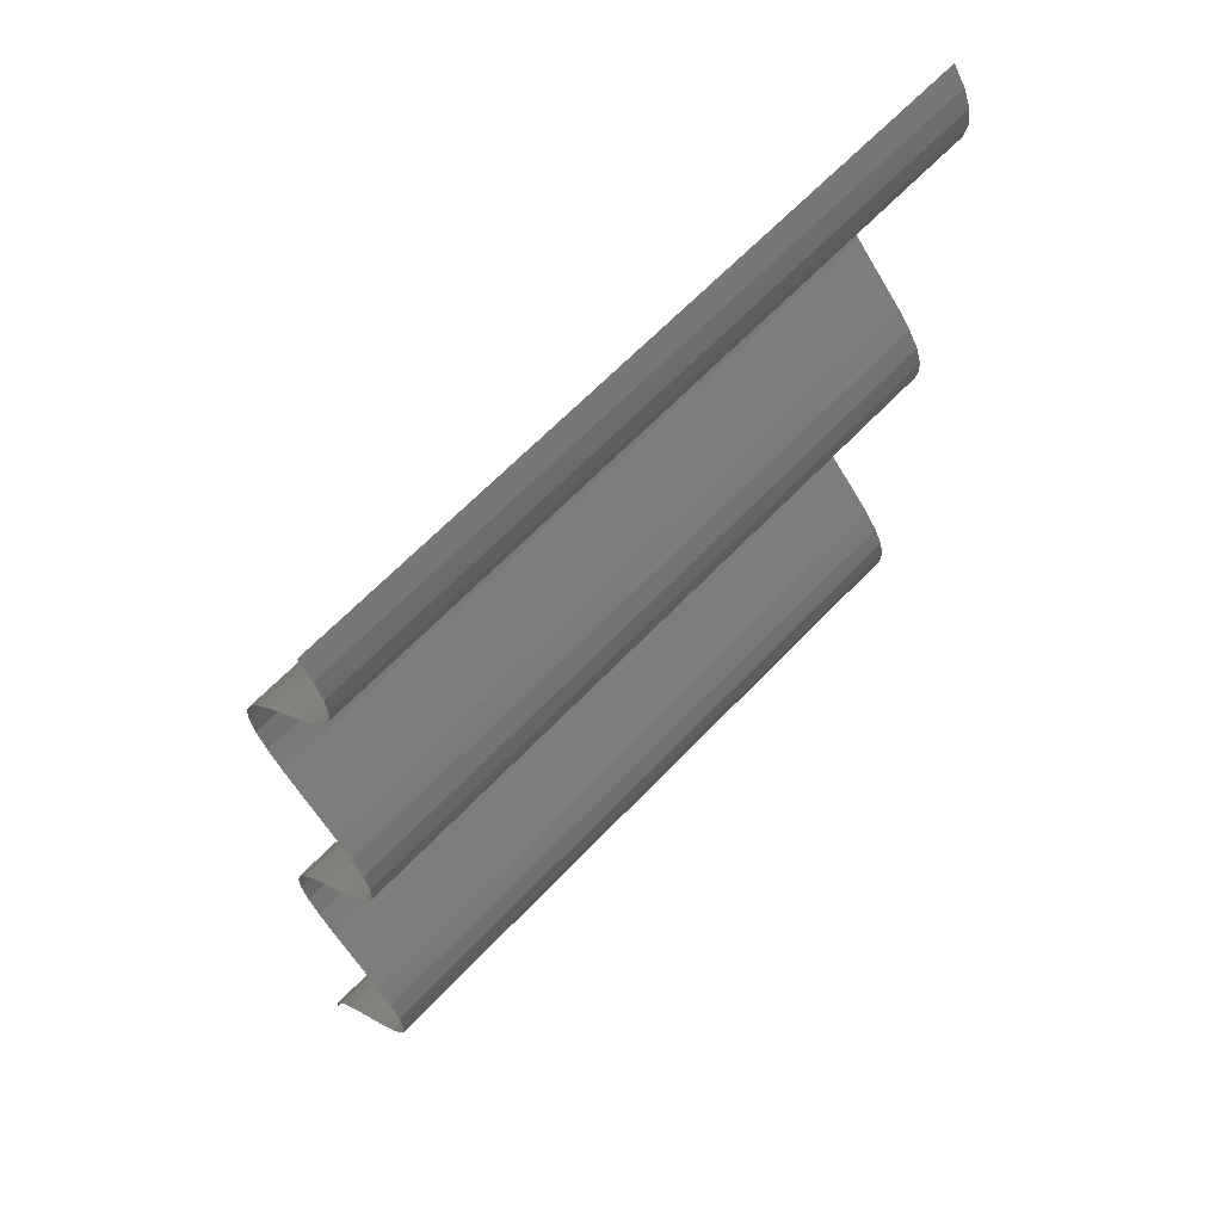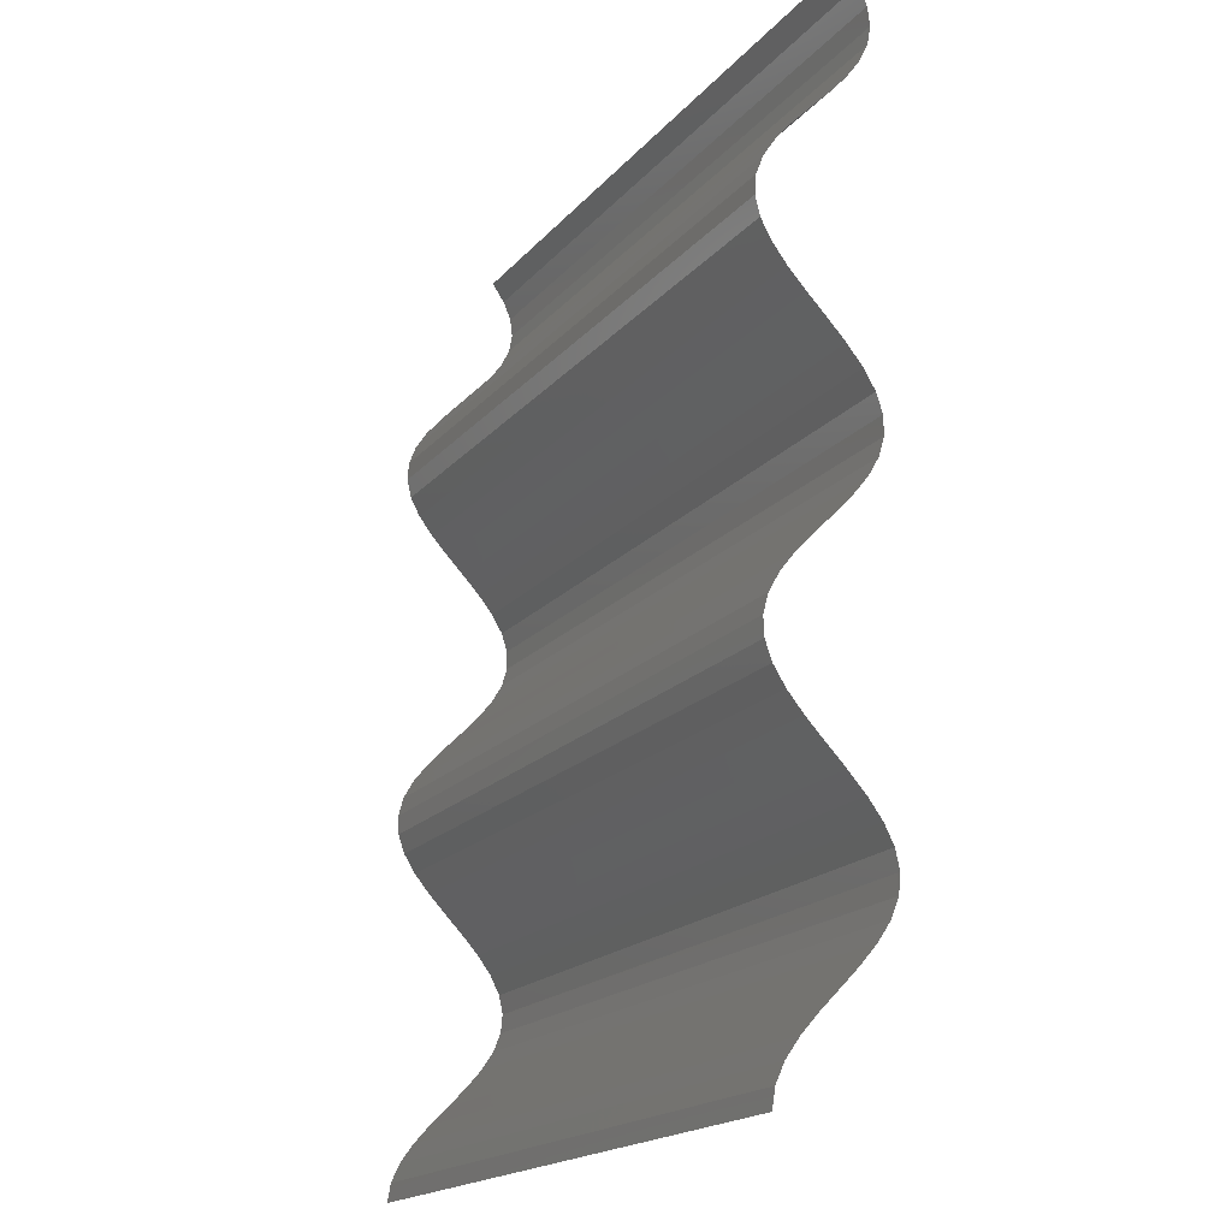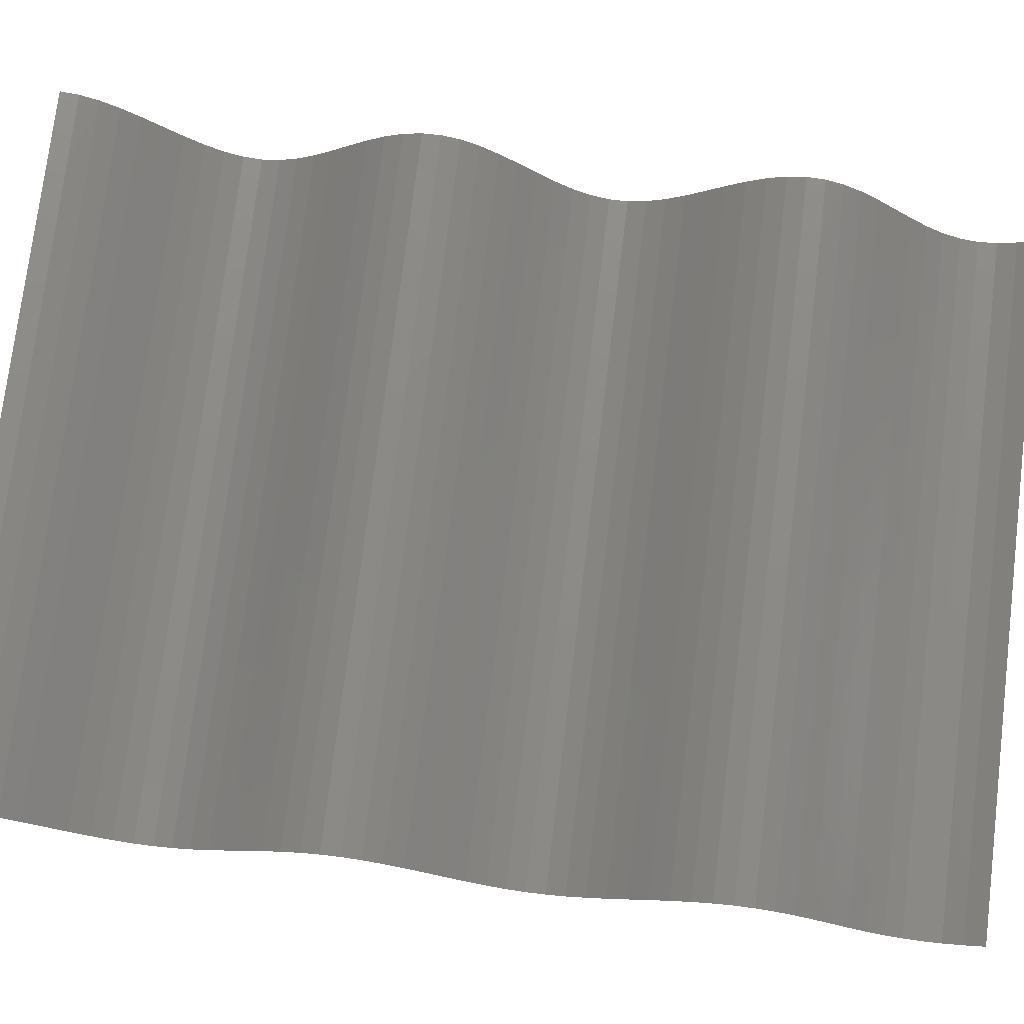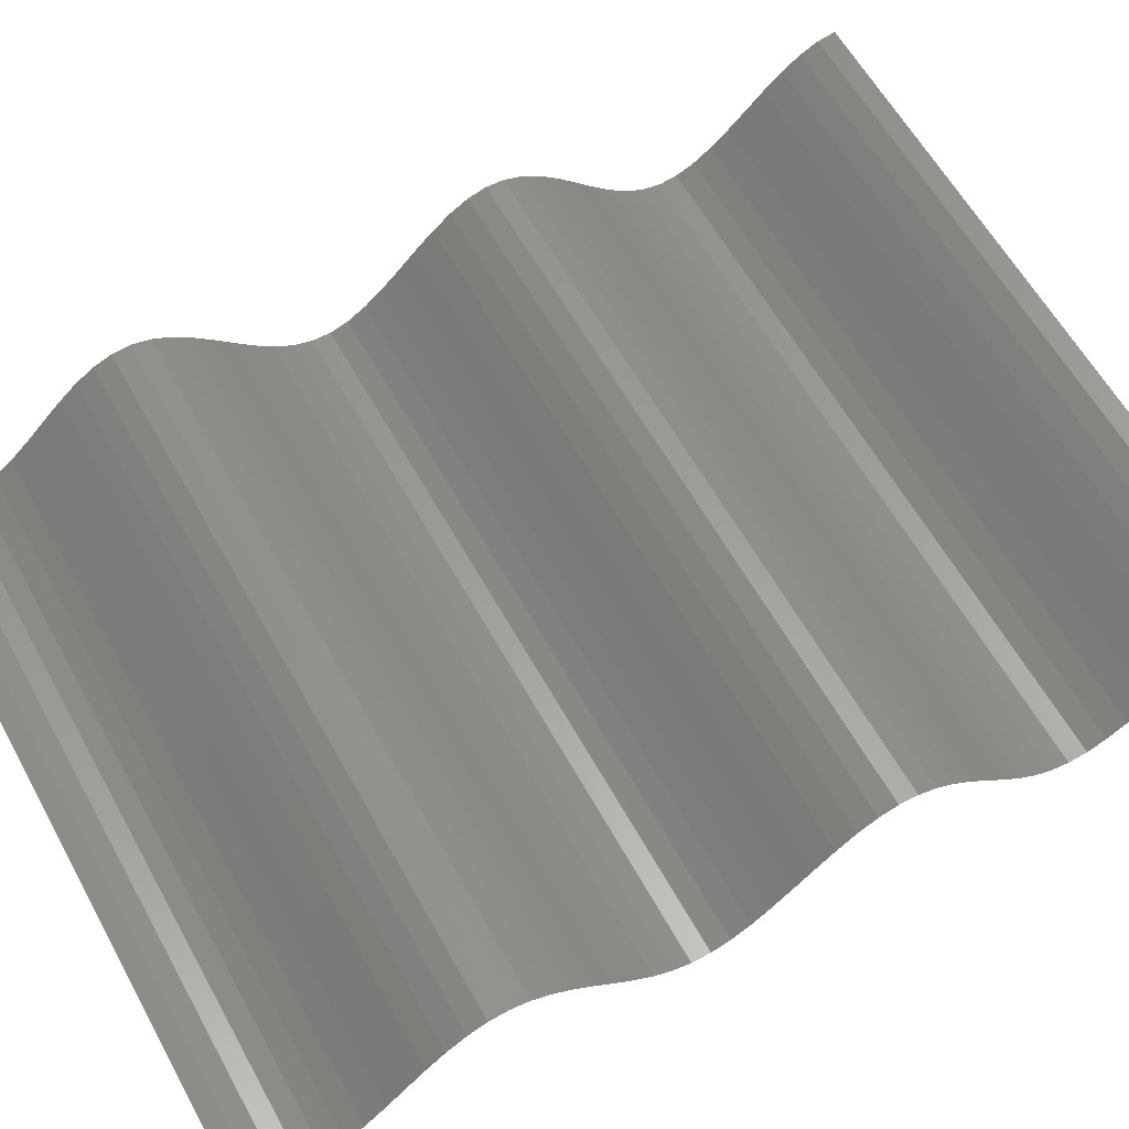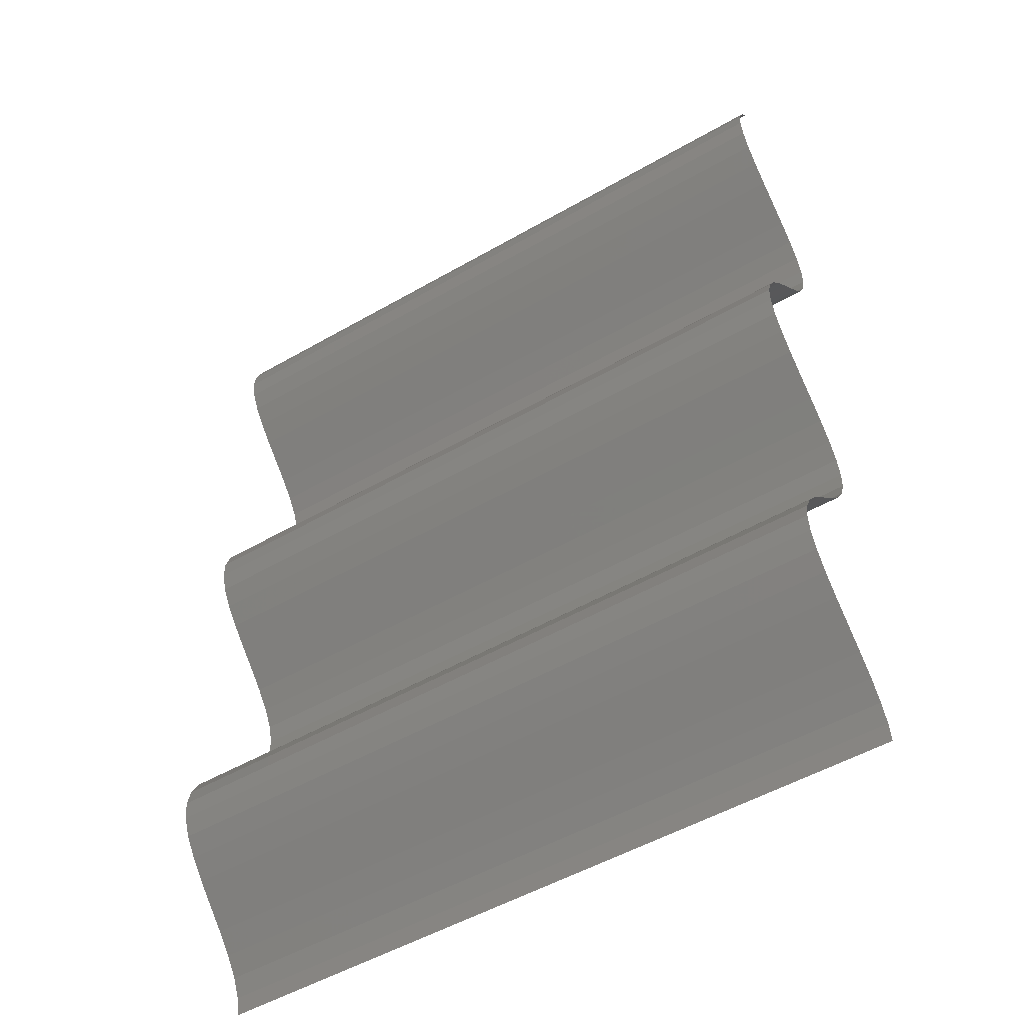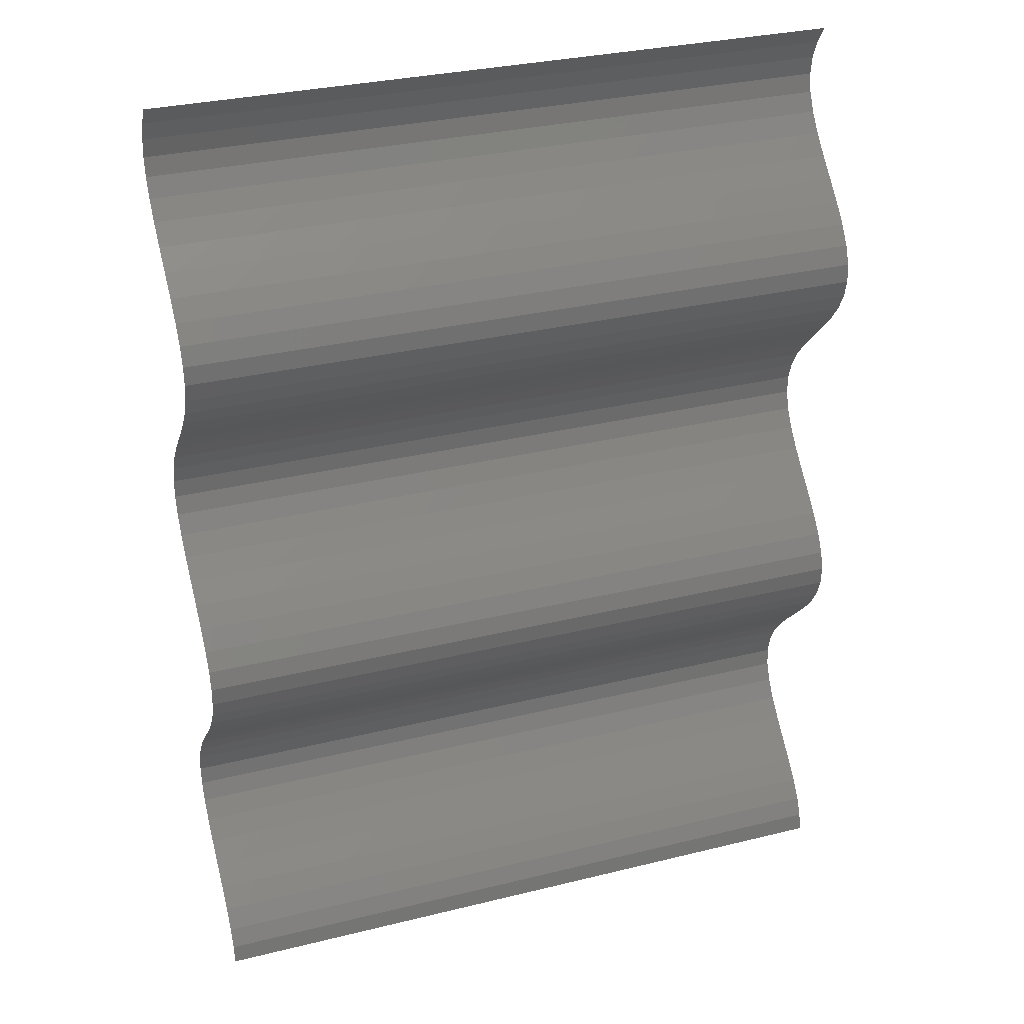
<metadata>
{"format":"stl","ext":"stl","renderer":"f3d","projection":"perspective","resolution":1024,"background":"white","views":[{"elev":63.5,"azim":-46.7,"up":"+Z"},{"elev":-18.6,"azim":-117.7,"up":"+Z"},{"elev":75.8,"azim":-83.0,"up":"+Y"},{"elev":61.1,"azim":61.0,"up":"+Y"},{"elev":-51.3,"azim":32.1,"up":"+Z"},{"elev":31.0,"azim":160.5,"up":"+Z"}]}
</metadata>
<code>
# stl→obj: 106 verts, 104 faces
v -1000 25 1000
v -1000 23.73 1008
v -700 25 1000
v -700 23.73 1008
v -1000 20.05 1016
v -700 20.05 1016
v -1000 14.34 1024
v -700 14.34 1024
v -1000 7.168 1032
v -700 7.168 1032
v -1000 -0.73 1040
v -700 -0.73 1040
v -1000 -8.554 1048
v -700 -8.554 1048
v -1000 -15.51 1056
v -700 -15.51 1056
v -1000 -20.89 1064
v -700 -20.89 1064
v -1000 -24.15 1072
v -700 -24.15 1072
v -1000 -24.96 1080
v -700 -24.96 1080
v -1000 -23.23 1088
v -700 -23.23 1088
v -1000 -19.15 1096
v -700 -19.15 1096
v -1000 -13.12 1104
v -700 -13.12 1104
v -1000 -5.758 1112
v -700 -5.758 1112
v -1000 2.187 1120
v -700 2.187 1120
v -1000 9.91 1128
v -700 9.91 1128
v -1000 16.63 1136
v -700 16.63 1136
v -1000 21.66 1144
v -700 21.66 1144
v -1000 24.49 1152
v -700 24.49 1152
v -1000 24.83 1160
v -700 24.83 1160
v -1000 22.65 1168
v -700 22.65 1168
v -1000 18.18 1176
v -700 18.18 1176
v -1000 11.85 1184
v -700 11.85 1184
v -1000 4.328 1192
v -700 4.328 1192
v -1000 -3.638 1200
v -700 -3.638 1200
v -1000 -11.23 1208
v -700 -11.23 1208
v -1000 -17.69 1216
v -700 -17.69 1216
v -1000 -22.35 1224
v -700 -22.35 1224
v -1000 -24.74 1232
v -700 -24.74 1232
v -1000 -24.62 1240
v -700 -24.62 1240
v -1000 -22 1248
v -700 -22 1248
v -1000 -17.14 1256
v -700 -17.14 1256
v -1000 -10.55 1264
v -700 -10.55 1264
v -1000 -2.883 1272
v -700 -2.883 1272
v -1000 5.075 1280
v -700 5.075 1280
v -1000 12.52 1288
v -700 12.52 1288
v -1000 18.69 1296
v -700 18.69 1296
v -1000 22.96 1304
v -700 22.96 1304
v -1000 24.91 1312
v -700 24.91 1312
v -1000 24.32 1320
v -700 24.32 1320
v -1000 21.27 1328
v -700 21.27 1328
v -1000 16.05 1336
v -700 16.05 1336
v -1000 9.207 1344
v -700 9.207 1344
v -1000 1.428 1352
v -700 1.428 1352
v -1000 -6.495 1360
v -700 -6.495 1360
v -1000 -13.76 1368
v -700 -13.76 1368
v -1000 -19.63 1376
v -700 -19.63 1376
v -1000 -23.5 1384
v -700 -23.5 1384
v -1000 -24.99 1392
v -700 -24.99 1392
v -1000 -23.94 1400
v -700 -23.94 1400
v -1000 -20.46 1408
v -700 -20.46 1408
v -1000 -14.91 1416
v -700 -14.91 1416
f 1 2 3
f 4 2 3
f 2 5 4
f 6 5 4
f 5 7 6
f 8 7 6
f 7 9 8
f 10 9 8
f 9 11 10
f 12 11 10
f 11 13 12
f 14 13 12
f 13 15 14
f 16 15 14
f 15 17 16
f 18 17 16
f 17 19 18
f 20 19 18
f 19 21 20
f 22 21 20
f 21 23 22
f 24 23 22
f 23 25 24
f 26 25 24
f 25 27 26
f 28 27 26
f 27 29 28
f 30 29 28
f 29 31 30
f 32 31 30
f 31 33 32
f 34 33 32
f 33 35 34
f 36 35 34
f 35 37 36
f 38 37 36
f 37 39 38
f 40 39 38
f 39 41 40
f 42 41 40
f 41 43 42
f 44 43 42
f 43 45 44
f 46 45 44
f 45 47 46
f 48 47 46
f 47 49 48
f 50 49 48
f 49 51 50
f 52 51 50
f 51 53 52
f 54 53 52
f 53 55 54
f 56 55 54
f 55 57 56
f 58 57 56
f 57 59 58
f 60 59 58
f 59 61 60
f 62 61 60
f 61 63 62
f 64 63 62
f 63 65 64
f 66 65 64
f 65 67 66
f 68 67 66
f 67 69 68
f 70 69 68
f 69 71 70
f 72 71 70
f 71 73 72
f 74 73 72
f 73 75 74
f 76 75 74
f 75 77 76
f 78 77 76
f 77 79 78
f 80 79 78
f 79 81 80
f 82 81 80
f 81 83 82
f 84 83 82
f 83 85 84
f 86 85 84
f 85 87 86
f 88 87 86
f 87 89 88
f 90 89 88
f 89 91 90
f 92 91 90
f 91 93 92
f 94 93 92
f 93 95 94
f 96 95 94
f 95 97 96
f 98 97 96
f 97 99 98
f 100 99 98
f 99 101 100
f 102 101 100
f 101 103 102
f 104 103 102
f 103 105 104
f 106 105 104

</code>
